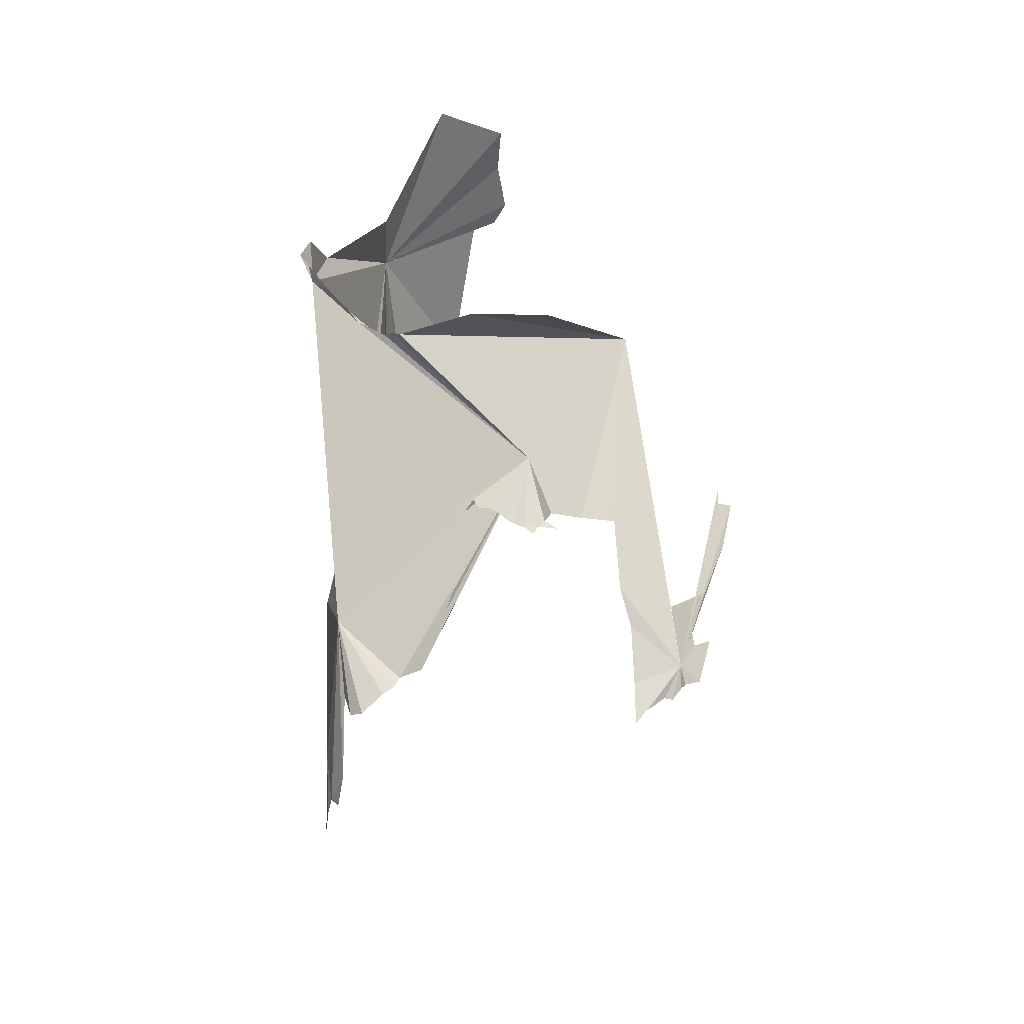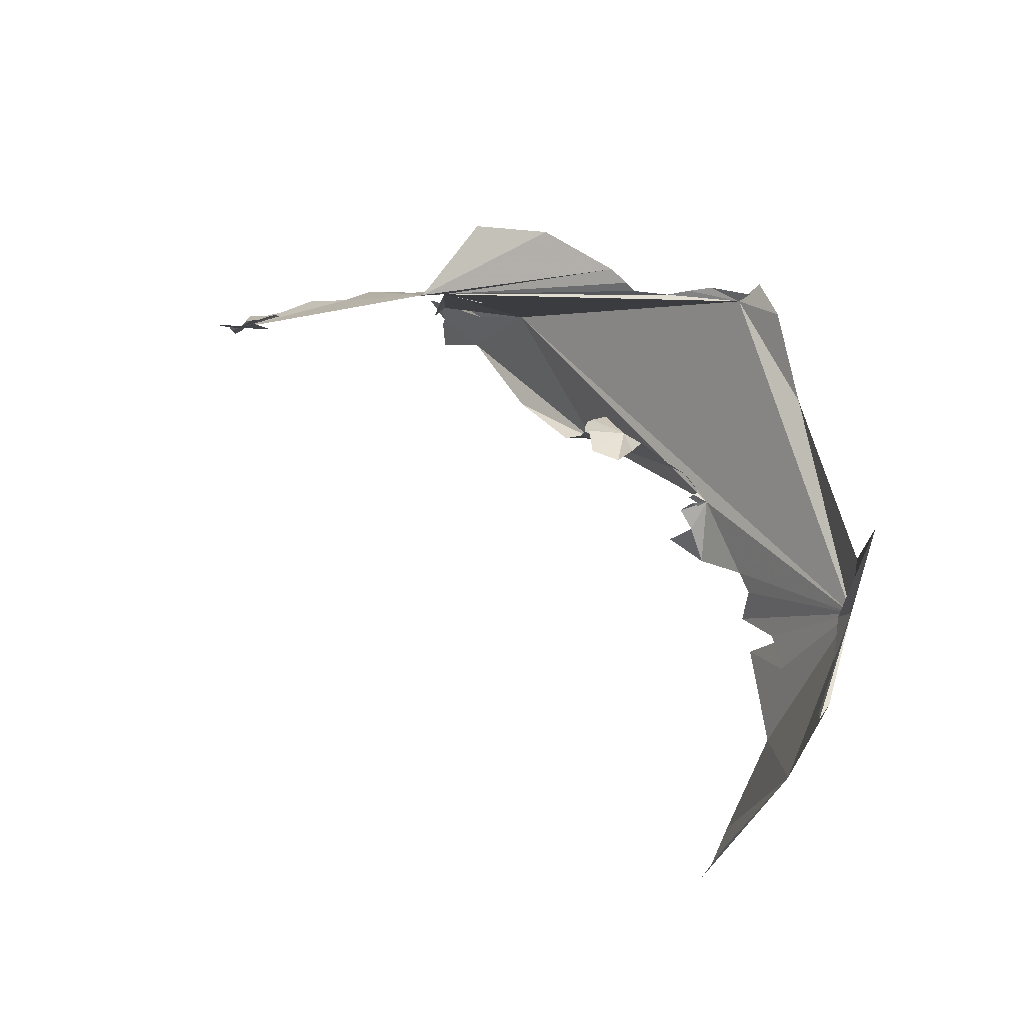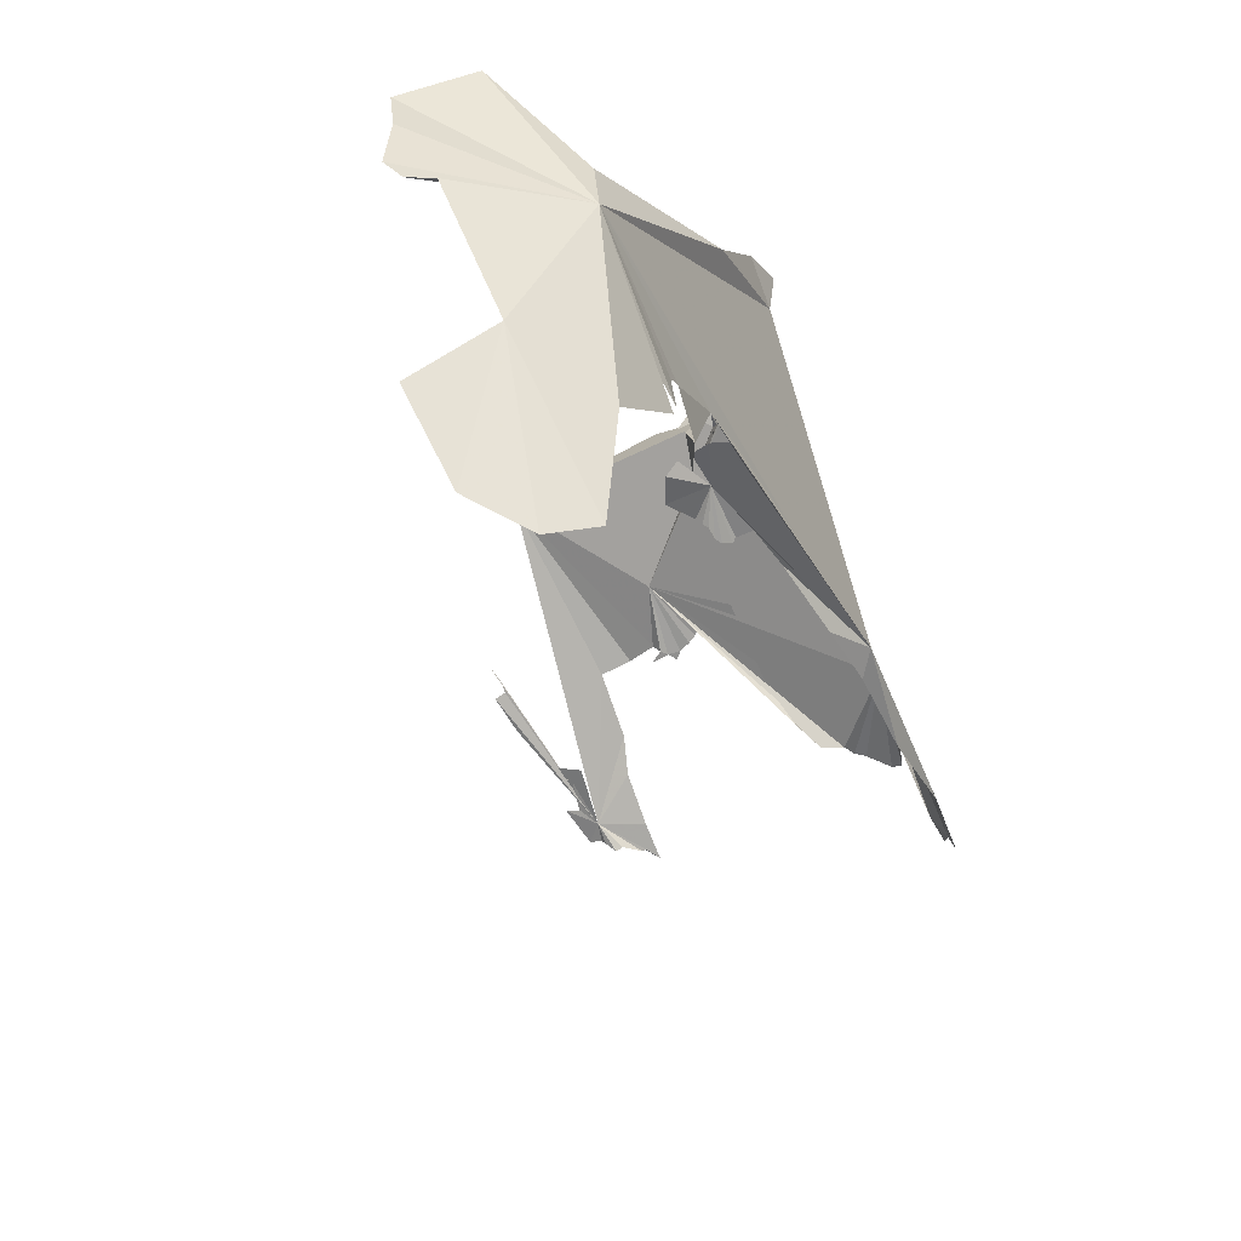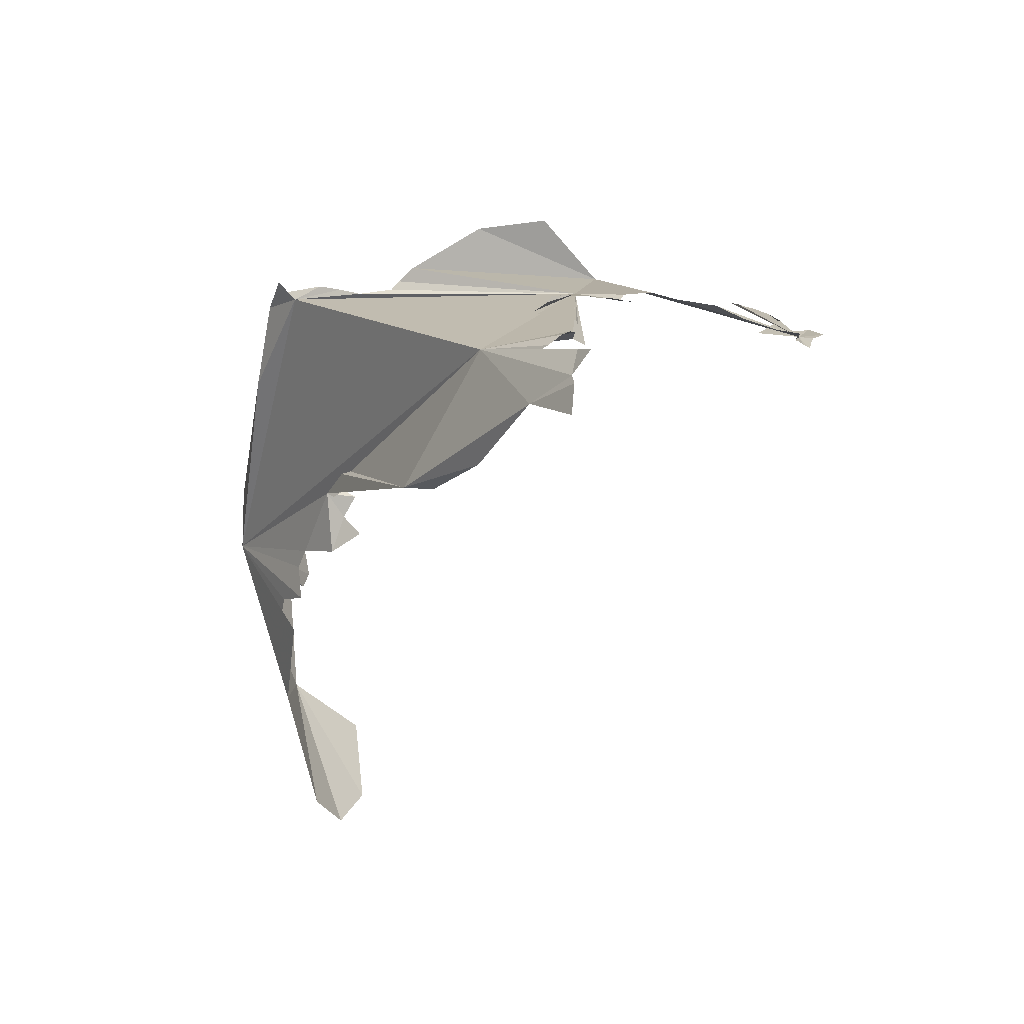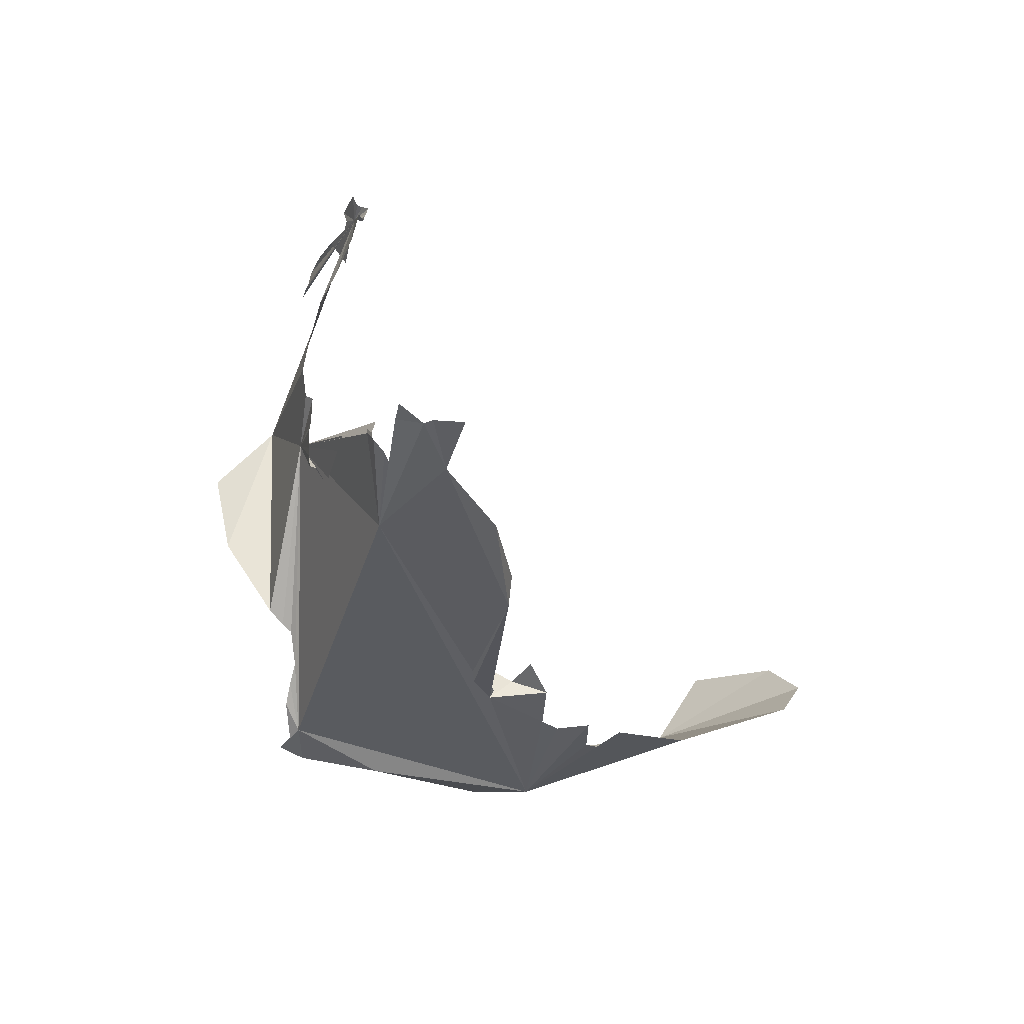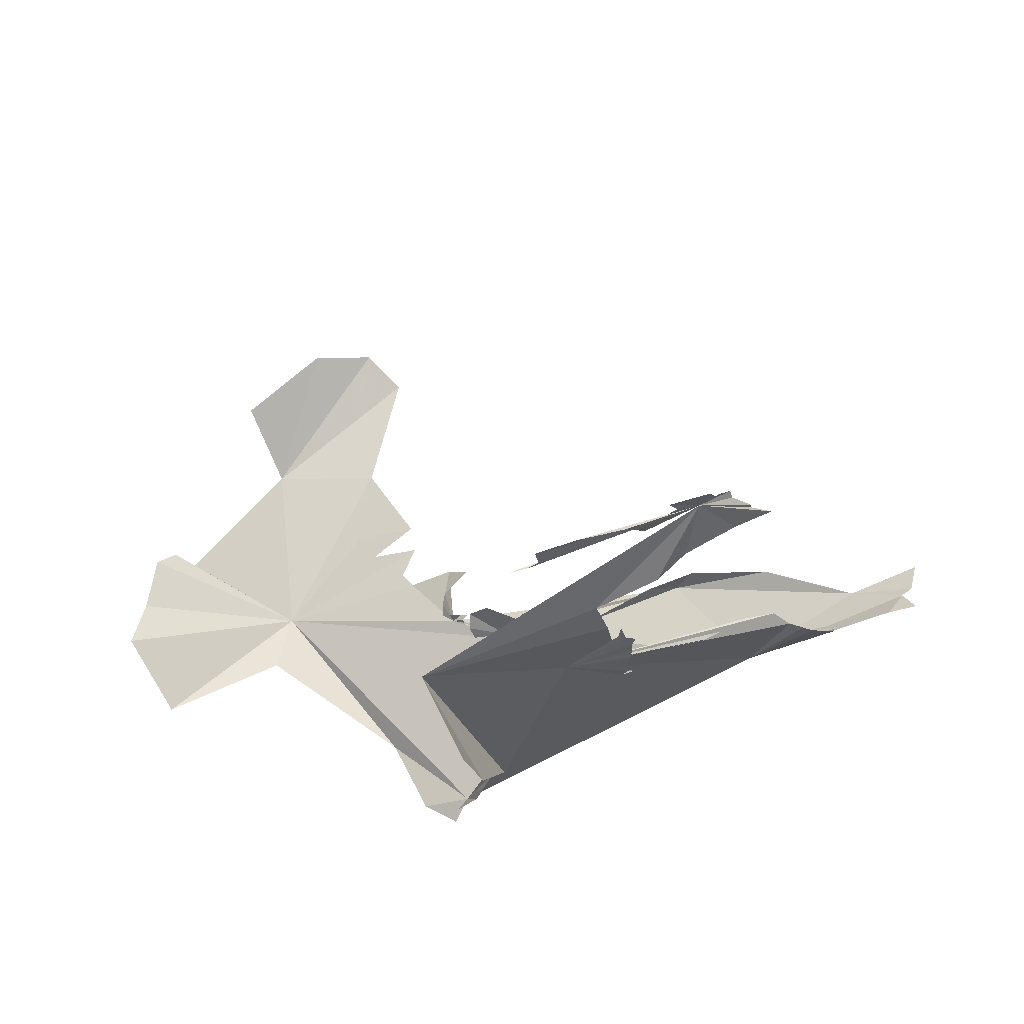
<metadata>
{"format":"obj","ext":"obj","renderer":"f3d","projection":"perspective","resolution":1024,"background":"white","views":[{"elev":52.6,"azim":-64.2,"up":"+Y"},{"elev":26.2,"azim":80.8,"up":"+Y"},{"elev":-57.7,"azim":140.0,"up":"+Y"},{"elev":-8.7,"azim":-95.2,"up":"+Y"},{"elev":-8.9,"azim":-87.2,"up":"+Z"},{"elev":55.8,"azim":-172.1,"up":"+Z"}]}
</metadata>
<code>
v -4.176 6.888 -0.3663
v -3.857 7.014 -0.1978
v -4.134 6.845 -0.4396
v -3.865 6.93 0.7662
v -3.699 6.997 0.7275
v -4.389 6.692 0.8004
v -3.716 7.005 0.6741
v -4.135 6.933 -0.2592
v -4.154 6.928 -0.3001
v -3.673 7.026 0.6513
v -3.582 7.054 0.6315
v -4.155 6.928 -0.1728
v -4.157 6.92 -0.1299
v -4.121 6.929 -0.3466
v -4.143 6.931 -0.2045
v -4.154 6.918 -0.0723
v -3.213 7.259 -0.01495
v -3.437 7.504 -0.3058
v -3.517 7.429 -0.648
v -3.587 7.196 -0.9876
v -4.124 6.919 -0.0185
v -4.17 6.913 -0.0277
v -4.082 6.845 0.7763
v -4.163 6.761 0.6526
v -4.088 6.924 -0.007697
v -4.098 6.918 0.0612
v -4.061 6.962 0.01433
v -4.04 6.981 0.1507
v -3.981 6.965 0.2859
v -4.24 6.872 0.4347
v -4.354 6.783 0.5425
v -4.558 6.684 0.6538
v -4.617 6.619 0.7468
v -4.62 6.621 0.7292
v -4.53 6.621 0.7891
v -4.711 6.631 0.7312
v -3.549 7.136 -1.055
v -4.47 6.647 0.84
v -4.457 6.671 0.8536
v -4.43 6.696 0.9078
v -4.517 6.609 0.8212
v -4.185 6.779 0.7431
v -4.295 6.741 0.8237
v -4.257 6.761 0.8772
v -3.373 7.074 -1.577
v -2.92 6.727 -1.768
v -2.192 5.964 -1.856
v -2.164 6.262 -1.855
v -3.149 7.084 -1.708
v -1.439 6.167 -1.536
v -1.449 5.904 -1.488
v -1.411 6.402 -1.531
v -1.669 6.672 -1.755
v -1.632 5.833 -1.595
v -1.53 5.824 -1.52
v -3.474 6.366 -1.043
v -3.28 6.312 -0.976
v -3.372 6.329 -0.8656
v -3.298 6.272 -1.227
v -3.336 6.183 -1.331
v -4.331 5.954 -1.054
v -3.316 6.379 -1.098
v -3.285 6.356 -1.047
v -3.531 6.367 -0.8784
v -3.544 6.339 -0.9391
v -3.906 6.256 -0.9943
v -4.188 6.04 -0.9656
v -3.554 6.328 -0.8925
v -3.579 6.316 -0.9045
v -3.71 6.345 -0.9291
v -3.714 6.334 -0.9054
v -3.745 6.342 -1.006
v -3.674 6.317 -0.8821
v -3.634 6.317 -0.8798
v -3.153 6.111 -1.399
v -3.193 6.088 -1.365
v -3.228 6.106 -1.33
v -3.225 6.148 -1.367
v -3.214 6.134 -1.366
v -3.209 6.13 -1.343
v -4.739 6.52 -0.7337
v -5.441 6.257 -0.4037
v -5.209 6.18 -0.559
v -5.484 6.214 -0.3991
v -4.779 5.988 -0.7452
v -5.499 6.077 -0.4115
v -4.401 5.936 -0.9249
v -4.675 6.587 -0.2621
v -4.5 6.722 -0.2714
v -4.812 6.533 -0.2684
v -3.127 6.105 -1.35
v -3.1 6.136 -1.311
v -3.097 6.105 -1.255
v -4.897 6.54 -0.3344
v -5.377 6.385 -0.3714
v -5.502 6.358 -0.3298
v -5.025 6.423 -0.5513
v -3.091 6 -1.311
v -2.812 5.772 -1.541
v -2.88 5.848 -1.508
v -3.086 5.819 -1.37
v -2.631 5.621 -1.618
v -2.515 5.504 -1.637
v -2.012 5.213 -1.548
v -5.121 6.458 -0.4677
v -5.118 6.507 -0.4094
v -2.127 4.6 -1.179
v -2.402 4.459 -1.299
v -5.01 6.548 -0.3589
v -4.963 6.555 -0.3315
v -1.82 4.999 -1.211
v -2.852 5.605 -1.526
v -2.515 5.105 -1.59
v -3.195 5.897 -1.231
v -3.512 7.076 -1.25
v -3.469 7.106 -1.35
v -3.543 7.094 -1.093
v -2.803 5.443 -1.562
v -3.325 7.174 -1.661
v -3.33 7.123 -1.616
v -2.59 4.554 -1.429
v -3.431 7.13 -1.451
f 1 2 3
f 4 5 6
f 6 5 7
f 8 2 9
f 6 7 10
f 6 10 11
f 2 12 13
f 14 2 1
f 2 14 9
f 2 8 15
f 2 15 12
f 13 16 2
f 17 18 19
f 19 20 17
f 16 21 2
f 16 22 21
f 23 6 24
f 2 21 25
f 21 26 25
f 25 27 2
f 4 6 23
f 17 2 27
f 17 28 29
f 28 17 27
f 6 30 31
f 6 31 32
f 33 6 34
f 33 35 6
f 2 17 20
f 36 6 32
f 37 2 20
f 6 38 39
f 6 39 40
f 38 6 41
f 24 6 42
f 36 34 6
f 42 6 43
f 30 6 29
f 6 40 44
f 17 29 6
f 6 35 41
f 44 43 6
f 45 46 47
f 48 47 46
f 49 46 45
f 50 51 47
f 50 47 52
f 48 53 47
f 54 47 55
f 51 55 47
f 52 47 53
f 56 57 58
f 59 56 60
f 61 60 56
f 56 62 63
f 62 56 59
f 57 56 63
f 58 64 56
f 65 56 64
f 66 67 61
f 68 69 56
f 68 56 65
f 70 56 71
f 56 72 61
f 72 66 61
f 73 56 74
f 72 56 70
f 71 56 73
f 69 74 56
f 75 76 77
f 61 75 60
f 78 75 79
f 78 60 75
f 75 77 80
f 79 75 80
f 75 81 47
f 82 83 84
f 61 85 83
f 84 83 86
f 85 61 87
f 61 81 75
f 83 81 61
f 83 82 81
f 2 88 89
f 61 67 87
f 88 2 90
f 91 76 75
f 92 75 93
f 91 75 92
f 2 81 94
f 2 94 90
f 95 82 96
f 81 95 97
f 98 93 75
f 99 100 47
f 100 75 47
f 101 98 75
f 101 75 100
f 82 95 81
f 102 47 103
f 104 47 54
f 105 106 81
f 104 107 108
f 109 110 81
f 107 104 111
f 81 110 94
f 81 97 105
f 102 112 47
f 113 47 104
f 47 112 99
f 98 101 114
f 89 3 2
f 81 106 109
f 45 47 81
f 45 115 116
f 115 2 117
f 115 45 2
f 45 81 2
f 113 118 47
f 2 37 117
f 49 45 119
f 45 120 119
f 104 121 113
f 120 45 122
f 118 103 47
f 45 116 122
f 121 104 108

</code>
